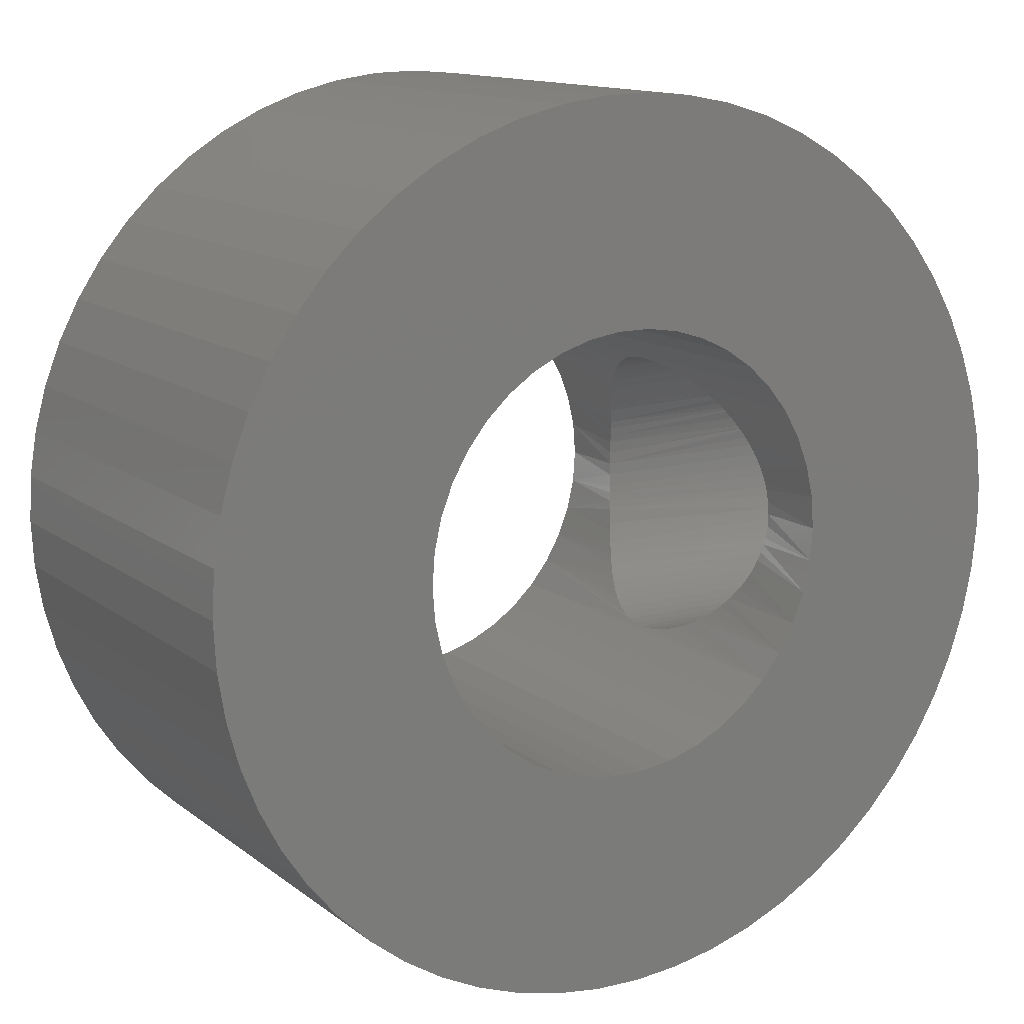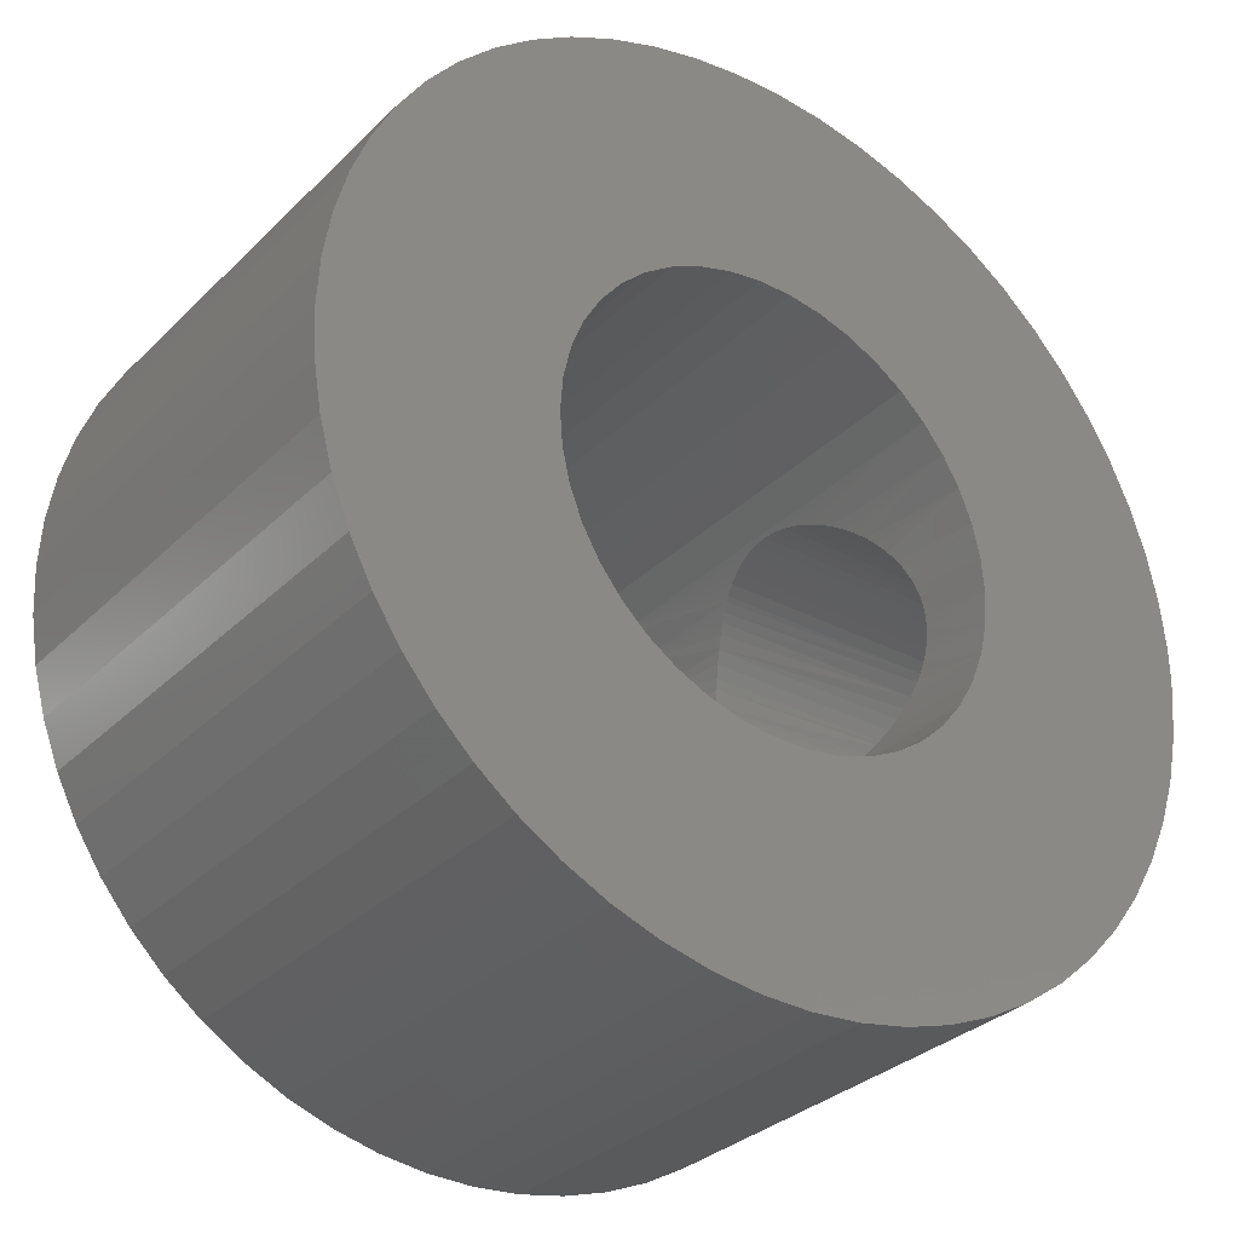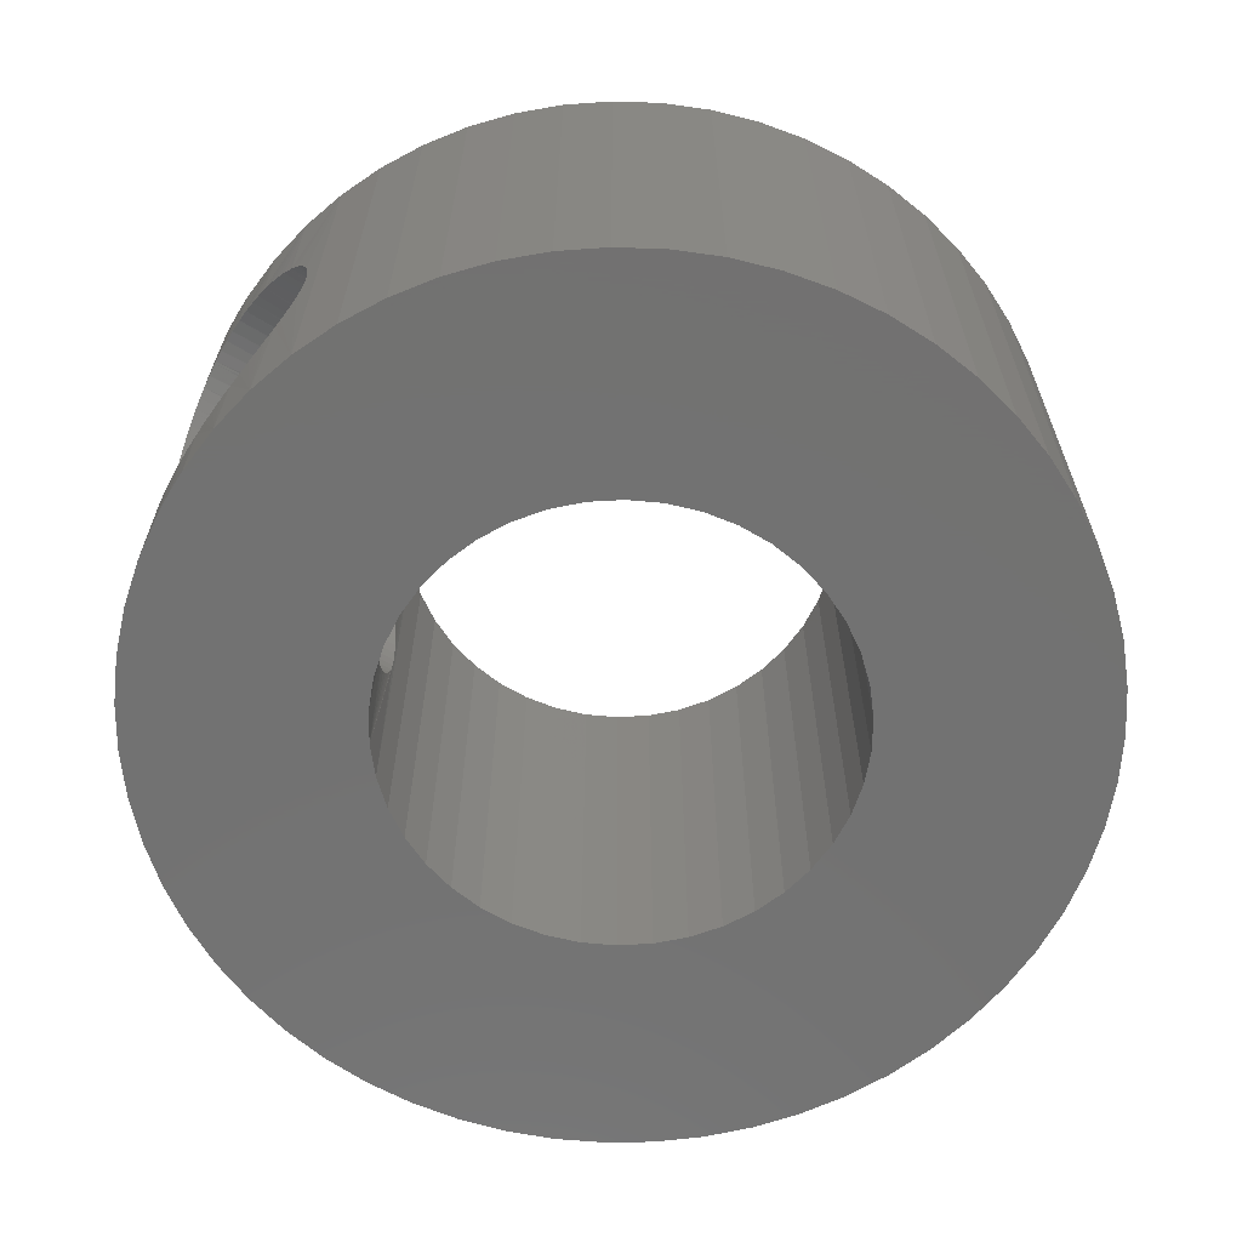
<metadata>
{"format":"stl","ext":"stl","renderer":"f3d","projection":"perspective","resolution":1024,"background":"white","views":[{"elev":13.2,"azim":-31.5,"up":"+Y"},{"elev":-31.5,"azim":-36.6,"up":"+Y"},{"elev":-64.0,"azim":149.0,"up":"+Z"}]}
</metadata>
<code>
# stl→obj: 347 verts, 748 faces
v 759.8 1153 591.2
v 755 1153 591.2
v 754.6 1151 591.2
v 759.1 1150 591.2
v 754.8 1152 591.2
v 759.4 1151 591.2
v 759.7 1152 591.2
v 753.8 1150 591.2
v 757.6 1147 591.2
v 754.2 1151 591.2
v 758.2 1148 591.2
v 758.7 1149 591.2
v 752 1149 591.2
v 754.4 1145 591.2
v 752.6 1149 591.2
v 755.3 1145 591.2
v 753.2 1150 591.2
v 756.1 1146 591.2
v 756.9 1146 591.2
v 750.6 1149 591.2
v 751.5 1144 591.2
v 751.3 1149 591.2
v 752.5 1144 591.2
v 753.5 1144 591.2
v 748.5 1149 591.2
v 747.5 1144 591.2
v 749.2 1149 591.2
v 748.5 1144 591.2
v 749.9 1149 591.2
v 749.5 1144 591.2
v 750.5 1144 591.2
v 747.3 1150 591.2
v 744.8 1146 591.2
v 747.9 1149 591.2
v 745.6 1145 591.2
v 746.6 1145 591.2
v 747.9 1157 591.2
v 744.8 1161 591.2
v 747.3 1157 591.2
v 744 1160 591.2
v 746.8 1157 591.2
v 743.3 1160 591.2
v 746.3 1156 591.2
v 745.7 1155 591.2
v 741 1155 591.2
v 745.6 1154 591.2
v 740.8 1154 591.2
v 745.5 1153 591.2
v 740.7 1153 591.2
v 745.6 1153 591.2
v 742.6 1159 591.2
v 742.1 1158 591.2
v 746 1155 591.2
v 741.6 1157 591.2
v 741.2 1156 591.2
v 754.2 1156 591.2
v 757.6 1159 591.2
v 753.8 1157 591.2
v 756.9 1160 591.2
v 753.2 1157 591.2
v 756.1 1161 591.2
v 752.6 1157 591.2
v 759.8 1154 591.2
v 755 1154 591.2
v 759.7 1155 591.2
v 754.8 1155 591.2
v 749.2 1158 591.2
v 747.5 1162 591.2
v 748.5 1158 591.2
v 746.6 1162 591.2
v 745.6 1162 591.2
v 751.3 1158 591.2
v 751.5 1163 591.2
v 750.6 1158 591.2
v 750.5 1163 591.2
v 749.9 1158 591.2
v 749.5 1163 591.2
v 748.5 1163 591.2
v 759.4 1156 591.2
v 759.1 1157 591.2
v 754.6 1155 591.2
v 758.7 1158 591.2
v 758.2 1159 591.2
v 746 1151 591.2
v 742.1 1148 591.2
v 746.3 1151 591.2
v 742.6 1148 591.2
v 746.8 1150 591.2
v 743.3 1147 591.2
v 744 1146 591.2
v 740.8 1152 591.2
v 741 1151 591.2
v 745.7 1152 591.2
v 741.2 1150 591.2
v 741.6 1149 591.2
v 755.3 1161 591.2
v 754.4 1162 591.2
v 752 1158 591.2
v 753.5 1162 591.2
v 752.5 1163 591.2
v 745.7 1152 581.7
v 741 1151 581.7
v 745.6 1153 581.7
v 740.8 1152 581.7
v 745.5 1153 581.7
v 740.7 1153 581.7
v 745.6 1154 581.7
v 747.9 1149 581.7
v 744.8 1146 581.7
v 747.3 1150 581.7
v 744 1146 581.7
v 746.8 1150 581.7
v 743.3 1147 581.7
v 746.3 1151 581.7
v 752 1158 581.7
v 754.4 1162 581.7
v 752.6 1157 581.7
v 755.3 1161 581.7
v 753.2 1157 581.7
v 756.1 1161 581.7
v 753.8 1157 581.7
v 746 1155 581.7
v 742.1 1158 581.7
v 746.3 1156 581.7
v 742.6 1159 581.7
v 746.8 1157 581.7
v 743.3 1160 581.7
v 747.3 1157 581.7
v 759.8 1154 581.7
v 755 1153 581.7
v 755 1154 581.7
v 750.6 1158 581.7
v 751.5 1163 581.7
v 751.3 1158 581.7
v 752.5 1163 581.7
v 753.5 1162 581.7
v 748.5 1158 581.7
v 747.5 1162 581.7
v 749.2 1158 581.7
v 748.5 1163 581.7
v 749.9 1158 581.7
v 749.5 1163 581.7
v 750.5 1163 581.7
v 744 1160 581.7
v 744.8 1161 581.7
v 747.9 1157 581.7
v 745.6 1162 581.7
v 746.6 1162 581.7
v 740.8 1154 581.7
v 741 1155 581.7
v 745.7 1155 581.7
v 741.2 1156 581.7
v 741.6 1157 581.7
v 742.6 1148 581.7
v 742.1 1148 581.7
v 746 1151 581.7
v 741.6 1149 581.7
v 741.2 1150 581.7
v 749.2 1149 581.7
v 747.5 1144 581.7
v 748.5 1149 581.7
v 746.6 1145 581.7
v 745.6 1145 581.7
v 751.3 1149 581.7
v 751.5 1144 581.7
v 750.6 1149 581.7
v 750.5 1144 581.7
v 749.9 1149 581.7
v 749.5 1144 581.7
v 748.5 1144 581.7
v 759.8 1153 581.7
v 759.7 1152 581.7
v 754.8 1152 581.7
v 754.6 1155 581.7
v 759.1 1157 581.7
v 754.8 1155 581.7
v 759.4 1156 581.7
v 759.7 1155 581.7
v 756.9 1160 581.7
v 757.6 1159 581.7
v 754.2 1156 581.7
v 758.2 1159 581.7
v 758.7 1158 581.7
v 752.6 1149 581.7
v 754.4 1145 581.7
v 752 1149 581.7
v 753.5 1144 581.7
v 752.5 1144 581.7
v 754.2 1151 581.7
v 757.6 1147 581.7
v 753.8 1150 581.7
v 756.9 1146 581.7
v 753.2 1150 581.7
v 756.1 1146 581.7
v 755.3 1145 581.7
v 759.4 1151 581.7
v 759.1 1150 581.7
v 754.6 1151 581.7
v 758.7 1149 581.7
v 758.2 1148 581.7
v 759.8 1153 583.3
v 759.8 1153 583.2
v 759.8 1154 583.3
v 759.7 1155 583.5
v 759.7 1154 583.4
v 759.5 1156 584.4
v 759.5 1156 584.2
v 759.6 1155 584
v 759.6 1155 583.8
v 759.7 1155 583.7
v 759.7 1155 583.6
v 759.3 1156 587.2
v 759.3 1156 587
v 759.2 1156 586.7
v 759.2 1156 586.4
v 759.4 1156 588
v 759.3 1156 587.8
v 759.3 1156 587.5
v 759.2 1156 586.1
v 759.3 1156 585.9
v 759.3 1156 585.6
v 759.3 1156 585.3
v 759.3 1156 585.1
v 759.4 1156 584.8
v 759.4 1156 584.6
v 759.4 1156 584.5
v 759.5 1156 588.7
v 759.6 1155 588.9
v 759.6 1155 589
v 759.5 1156 588.5
v 759.4 1156 588.4
v 759.4 1156 588.2
v 759.8 1154 589.6
v 759.8 1154 589.5
v 759.7 1154 589.4
v 759.7 1155 589.3
v 759.7 1155 589.2
v 759.7 1154 589.5
v 759.8 1153 589.6
v 759.7 1152 589.3
v 759.7 1152 589.4
v 759.7 1152 589.5
v 759.8 1153 589.5
v 759.5 1151 588.5
v 759.5 1151 588.7
v 759.6 1151 588.9
v 759.6 1151 589
v 759.7 1152 589.2
v 759.3 1150 585.6
v 759.3 1150 585.9
v 759.2 1150 586.1
v 759.2 1150 586.4
v 759.4 1151 584.8
v 759.3 1150 585.1
v 759.3 1150 585.3
v 759.2 1150 586.7
v 759.3 1150 587
v 759.3 1150 587.2
v 759.3 1150 587.5
v 759.3 1150 587.8
v 759.4 1151 588
v 759.4 1151 588.2
v 759.4 1151 588.4
v 759.6 1151 584
v 759.5 1151 584.2
v 759.6 1151 583.8
v 759.5 1151 584.4
v 759.4 1151 584.5
v 759.4 1151 584.6
v 759.7 1152 583.4
v 759.7 1152 583.5
v 759.7 1152 583.6
v 759.7 1152 583.7
v 755 1153 583.3
v 754.9 1152 583.4
v 754.6 1151 584
v 754.7 1151 583.8
v 754.7 1152 583.7
v 754.8 1152 583.6
v 754.2 1151 584.7
v 754.3 1151 584.5
v 754.4 1151 584.4
v 754.5 1151 584.2
v 754 1150 587.5
v 753.9 1150 587.2
v 754.1 1150 587.8
v 753.9 1150 587
v 753.8 1150 586.7
v 753.8 1150 586.4
v 753.8 1150 586.1
v 753.9 1150 585.9
v 753.9 1150 585.6
v 754 1150 585.3
v 754.1 1150 585.1
v 754.1 1151 584.8
v 754.4 1151 588.5
v 754.3 1151 588.3
v 754.2 1151 588.1
v 754.1 1151 588
v 754.7 1151 589
v 754.6 1151 588.9
v 754.5 1151 588.8
v 754.5 1151 588.7
v 754.9 1152 589.5
v 755 1153 589.5
v 754.9 1152 589.4
v 754.8 1152 589.3
v 754.7 1152 589.2
v 755 1154 589.5
v 755 1154 589.6
v 755 1153 589.6
v 754.9 1154 589.5
v 754.9 1154 589.4
v 754.6 1155 588.9
v 754.7 1155 589
v 754.7 1155 589.2
v 754.8 1155 589.3
v 754.3 1156 588.3
v 754.4 1156 588.5
v 754.5 1156 588.7
v 754.6 1155 588.8
v 753.8 1156 586.1
v 753.8 1156 586.4
v 753.9 1156 585.9
v 754.1 1156 585.1
v 754 1156 585.3
v 753.9 1156 585.6
v 753.8 1156 586.7
v 753.9 1156 587
v 753.9 1156 587.2
v 754 1156 587.5
v 754.1 1156 587.8
v 754.1 1156 588
v 754.2 1156 588.1
v 754.4 1156 584.4
v 754.3 1156 584.5
v 754.2 1156 584.7
v 754.1 1156 584.8
v 754.7 1155 583.8
v 754.6 1155 584
v 754.5 1155 584
v 754.5 1156 584.2
v 754.9 1154 583.4
v 755 1154 583.3
v 754.8 1155 583.6
v 754.7 1155 583.7
v 755 1153 583.2
f 1 2 2
f 3 4 5
f 5 4 6
f 5 6 2
f 2 6 7
f 2 7 1
f 8 9 10
f 10 9 11
f 10 11 3
f 3 11 12
f 3 12 4
f 13 14 15
f 15 14 16
f 15 16 17
f 17 16 18
f 17 18 8
f 8 18 19
f 8 19 9
f 20 21 22
f 22 21 23
f 22 23 13
f 13 23 24
f 13 24 14
f 25 26 27
f 27 26 28
f 27 28 29
f 29 28 30
f 29 30 20
f 20 30 31
f 20 31 21
f 32 33 34
f 34 33 35
f 34 35 25
f 25 35 36
f 25 36 26
f 37 38 39
f 39 38 40
f 39 40 41
f 41 40 42
f 41 42 43
f 44 45 46
f 46 45 47
f 46 47 48
f 48 47 49
f 48 49 50
f 42 51 43
f 43 51 52
f 43 52 53
f 53 52 54
f 53 54 44
f 44 54 55
f 44 55 45
f 56 57 58
f 58 57 59
f 58 59 60
f 60 59 61
f 60 61 62
f 1 1 2
f 2 1 63
f 2 63 64
f 64 63 65
f 64 65 66
f 67 68 69
f 69 68 70
f 69 70 37
f 37 70 71
f 37 71 38
f 72 73 74
f 74 73 75
f 74 75 76
f 76 75 77
f 76 77 67
f 67 77 78
f 67 78 68
f 65 79 66
f 66 79 80
f 66 80 81
f 81 80 82
f 81 82 56
f 56 82 83
f 56 83 57
f 84 85 86
f 86 85 87
f 86 87 88
f 88 87 89
f 88 89 32
f 32 89 90
f 32 90 33
f 49 91 50
f 50 91 92
f 50 92 93
f 93 92 94
f 93 94 84
f 84 94 95
f 84 95 85
f 61 96 62
f 62 96 97
f 62 97 98
f 98 97 99
f 98 99 72
f 72 99 100
f 72 100 73
f 101 102 103
f 103 102 104
f 103 104 105
f 105 104 106
f 105 106 107
f 108 109 110
f 110 109 111
f 110 111 112
f 112 111 113
f 112 113 114
f 115 116 117
f 117 116 118
f 117 118 119
f 119 118 120
f 119 120 121
f 122 123 124
f 124 123 125
f 124 125 126
f 126 125 127
f 126 127 128
f 129 130 131
f 132 133 134
f 134 133 135
f 134 135 115
f 115 135 136
f 115 136 116
f 137 138 139
f 139 138 140
f 139 140 141
f 141 140 142
f 141 142 132
f 132 142 143
f 132 143 133
f 127 144 128
f 128 144 145
f 128 145 146
f 146 145 147
f 146 147 137
f 137 147 148
f 137 148 138
f 106 149 107
f 107 149 150
f 107 150 151
f 151 150 152
f 151 152 122
f 122 152 153
f 122 153 123
f 113 154 114
f 114 154 155
f 114 155 156
f 156 155 157
f 156 157 101
f 101 157 158
f 101 158 102
f 159 160 161
f 161 160 162
f 161 162 108
f 108 162 163
f 108 163 109
f 164 165 166
f 166 165 167
f 166 167 168
f 168 167 169
f 168 169 159
f 159 169 170
f 159 170 160
f 129 171 130
f 130 171 171
f 130 171 130
f 130 171 172
f 130 172 173
f 174 175 176
f 176 175 177
f 176 177 131
f 131 177 178
f 131 178 129
f 120 179 121
f 121 179 180
f 121 180 181
f 181 180 182
f 181 182 174
f 174 182 183
f 174 183 175
f 184 185 186
f 186 185 187
f 186 187 164
f 164 187 188
f 164 188 165
f 189 190 191
f 191 190 192
f 191 192 193
f 193 192 194
f 193 194 184
f 184 194 195
f 184 195 185
f 172 196 173
f 173 196 197
f 173 197 198
f 198 197 199
f 198 199 189
f 189 199 200
f 189 200 190
f 201 171 202
f 202 171 171
f 202 171 203
f 203 171 129
f 204 205 178
f 205 205 178
f 178 205 203
f 178 203 129
f 129 203 203
f 129 203 203
f 206 207 177
f 177 207 208
f 208 209 177
f 177 209 210
f 177 210 178
f 178 210 211
f 178 211 204
f 212 213 80
f 80 213 214
f 80 214 215
f 216 217 80
f 80 217 218
f 80 218 212
f 215 219 175
f 175 219 220
f 220 221 175
f 175 221 222
f 175 222 223
f 223 224 175
f 175 224 225
f 175 225 177
f 177 225 226
f 177 226 206
f 227 79 228
f 228 79 229
f 227 230 79
f 79 230 231
f 79 231 80
f 80 231 232
f 80 232 216
f 63 233 234
f 235 236 65
f 65 236 237
f 65 237 79
f 79 237 237
f 79 237 229
f 63 234 65
f 65 234 238
f 65 238 235
f 1 239 1
f 1 239 239
f 1 239 63
f 63 239 233
f 63 233 233
f 240 241 7
f 241 242 7
f 7 242 243
f 7 243 1
f 1 243 239
f 1 239 239
f 244 245 6
f 6 245 246
f 246 247 6
f 6 247 248
f 6 248 7
f 7 248 248
f 7 248 240
f 249 250 197
f 197 250 251
f 197 251 252
f 253 254 197
f 197 254 255
f 197 255 249
f 4 256 257
f 257 258 4
f 4 258 259
f 4 259 260
f 260 261 4
f 4 261 262
f 4 262 6
f 6 262 263
f 6 263 244
f 264 265 196
f 264 196 266
f 265 267 196
f 196 267 268
f 196 268 197
f 197 268 269
f 197 269 253
f 270 271 172
f 172 271 272
f 172 272 196
f 196 272 273
f 196 273 266
f 201 201 171
f 171 201 201
f 171 201 172
f 172 201 270
f 172 270 270
f 215 175 80
f 80 175 183
f 80 183 82
f 82 183 182
f 82 182 83
f 83 182 180
f 83 180 57
f 57 180 179
f 57 179 59
f 59 179 120
f 59 120 61
f 61 120 118
f 61 118 96
f 96 118 116
f 96 116 97
f 97 116 136
f 97 136 99
f 99 136 135
f 99 135 100
f 100 135 133
f 100 133 73
f 73 133 143
f 73 143 75
f 75 143 142
f 75 142 77
f 77 142 140
f 77 140 78
f 78 140 138
f 78 138 68
f 68 138 148
f 68 148 70
f 70 148 147
f 70 147 71
f 71 147 145
f 71 145 38
f 38 145 144
f 38 144 40
f 40 144 127
f 40 127 42
f 42 127 125
f 42 125 51
f 51 125 123
f 51 123 52
f 52 123 153
f 52 153 54
f 54 153 152
f 54 152 55
f 55 152 150
f 55 150 45
f 45 150 149
f 45 149 47
f 47 149 106
f 47 106 49
f 49 106 104
f 49 104 91
f 91 104 102
f 91 102 92
f 92 102 158
f 92 158 94
f 94 158 157
f 94 157 95
f 95 157 155
f 95 155 85
f 85 155 154
f 85 154 87
f 87 154 113
f 87 113 89
f 89 113 111
f 89 111 90
f 90 111 109
f 90 109 33
f 33 109 163
f 33 163 35
f 35 163 162
f 35 162 36
f 36 162 160
f 36 160 26
f 26 160 170
f 26 170 28
f 28 170 169
f 28 169 30
f 30 169 167
f 30 167 31
f 31 167 165
f 31 165 21
f 21 165 188
f 21 188 23
f 23 188 187
f 23 187 24
f 24 187 185
f 24 185 14
f 14 185 195
f 14 195 16
f 16 195 194
f 16 194 18
f 18 194 192
f 18 192 19
f 19 192 190
f 19 190 9
f 9 190 200
f 9 200 11
f 11 200 199
f 11 199 12
f 12 199 197
f 12 197 4
f 4 197 252
f 4 252 256
f 274 130 275
f 275 130 173
f 275 173 275
f 276 277 198
f 198 277 278
f 198 278 173
f 173 278 279
f 173 279 275
f 189 280 281
f 281 282 189
f 189 282 283
f 189 283 198
f 198 283 276
f 198 276 276
f 284 285 8
f 284 8 286
f 285 287 8
f 8 287 288
f 8 288 289
f 189 191 290
f 290 191 289
f 290 291 189
f 189 291 292
f 189 292 293
f 293 294 189
f 189 294 295
f 189 295 280
f 296 297 10
f 10 297 298
f 10 298 8
f 8 298 299
f 8 299 286
f 300 301 3
f 3 301 302
f 3 302 10
f 10 302 303
f 10 303 296
f 304 5 305
f 305 5 2
f 305 2 305
f 304 306 5
f 5 306 307
f 5 307 3
f 3 307 308
f 3 308 300
f 309 309 64
f 64 309 310
f 64 310 2
f 2 310 311
f 2 311 2
f 2 311 311
f 2 311 305
f 309 64 312
f 312 64 66
f 312 66 313
f 314 315 81
f 81 315 316
f 81 316 66
f 66 316 317
f 66 317 313
f 318 319 56
f 56 319 320
f 56 320 81
f 81 320 321
f 81 321 314
f 322 323 121
f 322 121 324
f 325 326 121
f 121 326 327
f 121 327 324
f 328 329 58
f 58 329 330
f 58 330 331
f 331 332 58
f 58 332 333
f 58 333 56
f 56 333 334
f 56 334 318
f 335 336 181
f 181 336 337
f 181 337 121
f 121 337 338
f 121 338 325
f 339 340 174
f 174 340 341
f 174 341 181
f 181 341 342
f 181 342 335
f 343 176 344
f 344 176 131
f 344 131 344
f 343 343 176
f 176 343 345
f 176 345 174
f 174 345 346
f 174 346 339
f 274 274 130
f 130 274 274
f 130 274 130
f 130 274 347
f 130 347 131
f 131 347 344
f 131 344 344
f 289 191 8
f 8 191 193
f 8 193 17
f 17 193 184
f 17 184 15
f 15 184 186
f 15 186 13
f 13 186 164
f 13 164 22
f 22 164 166
f 22 166 20
f 20 166 168
f 20 168 29
f 29 168 159
f 29 159 27
f 27 159 161
f 27 161 25
f 25 161 108
f 25 108 34
f 34 108 110
f 34 110 32
f 32 110 112
f 32 112 88
f 88 112 114
f 88 114 86
f 86 114 156
f 86 156 84
f 84 156 101
f 84 101 93
f 93 101 103
f 93 103 50
f 50 103 105
f 50 105 48
f 48 105 107
f 48 107 46
f 46 107 151
f 46 151 44
f 44 151 122
f 44 122 53
f 53 122 124
f 53 124 43
f 43 124 126
f 43 126 41
f 41 126 128
f 41 128 39
f 39 128 146
f 39 146 37
f 37 146 137
f 37 137 69
f 69 137 139
f 69 139 67
f 67 139 141
f 67 141 76
f 76 141 132
f 76 132 74
f 74 132 134
f 74 134 72
f 72 134 115
f 72 115 98
f 98 115 117
f 98 117 62
f 62 117 119
f 62 119 60
f 60 119 121
f 60 121 58
f 58 121 323
f 58 323 328
f 202 347 201
f 201 347 274
f 201 274 201
f 201 274 201
f 201 274 274
f 201 274 270
f 270 274 274
f 270 274 270
f 273 272 275
f 274 275 270
f 270 275 275
f 270 275 271
f 271 275 272
f 275 279 273
f 273 279 278
f 273 278 266
f 266 278 277
f 266 277 264
f 264 277 276
f 264 276 265
f 265 276 276
f 265 276 267
f 282 281 269
f 269 281 253
f 276 283 267
f 267 283 282
f 267 282 268
f 268 282 269
f 281 280 253
f 253 280 295
f 253 295 254
f 254 295 294
f 254 294 255
f 255 294 293
f 255 293 249
f 249 293 292
f 249 292 250
f 250 292 291
f 250 291 251
f 251 291 290
f 251 290 252
f 290 289 252
f 252 289 288
f 252 288 256
f 256 288 287
f 256 287 257
f 257 287 285
f 257 285 258
f 258 285 284
f 258 284 259
f 259 284 286
f 259 286 260
f 260 286 299
f 260 299 261
f 244 263 296
f 296 263 262
f 296 262 297
f 297 262 261
f 297 261 298
f 298 261 299
f 296 303 244
f 244 303 302
f 244 302 245
f 245 302 301
f 245 301 246
f 246 301 300
f 246 300 247
f 247 300 308
f 247 308 248
f 248 308 307
f 248 307 248
f 248 307 306
f 248 306 240
f 240 306 241
f 306 304 241
f 241 304 305
f 241 305 242
f 242 305 305
f 242 305 243
f 243 305 311
f 243 311 239
f 239 311 311
f 239 311 239
f 239 311 239
f 239 311 233
f 233 311 310
f 233 310 233
f 233 310 234
f 234 310 309
f 234 309 238
f 238 309 309
f 238 309 235
f 237 237 313
f 309 312 235
f 235 312 313
f 235 313 236
f 236 313 237
f 313 317 237
f 237 317 316
f 237 316 229
f 229 316 315
f 229 315 228
f 228 315 314
f 228 314 227
f 227 314 321
f 227 321 230
f 319 318 232
f 232 318 216
f 321 320 230
f 230 320 319
f 230 319 231
f 231 319 232
f 318 334 216
f 216 334 333
f 216 333 217
f 217 333 332
f 217 332 218
f 218 332 331
f 218 331 212
f 212 331 330
f 212 330 213
f 213 330 329
f 213 329 214
f 214 329 328
f 214 328 215
f 328 323 215
f 215 323 322
f 215 322 219
f 219 322 324
f 219 324 220
f 220 324 327
f 220 327 221
f 221 327 326
f 221 326 222
f 222 326 325
f 222 325 223
f 223 325 338
f 223 338 224
f 206 226 335
f 335 226 225
f 335 225 336
f 336 225 224
f 336 224 337
f 337 224 338
f 335 342 206
f 206 342 341
f 206 341 207
f 207 341 340
f 207 340 208
f 208 340 339
f 208 339 209
f 209 339 346
f 209 346 210
f 210 346 345
f 210 345 211
f 211 345 343
f 211 343 204
f 204 343 205
f 343 343 205
f 205 343 344
f 205 344 205
f 205 344 344
f 205 344 203
f 203 344 344
f 203 344 203
f 203 344 347
f 203 347 203
f 203 347 202

</code>
